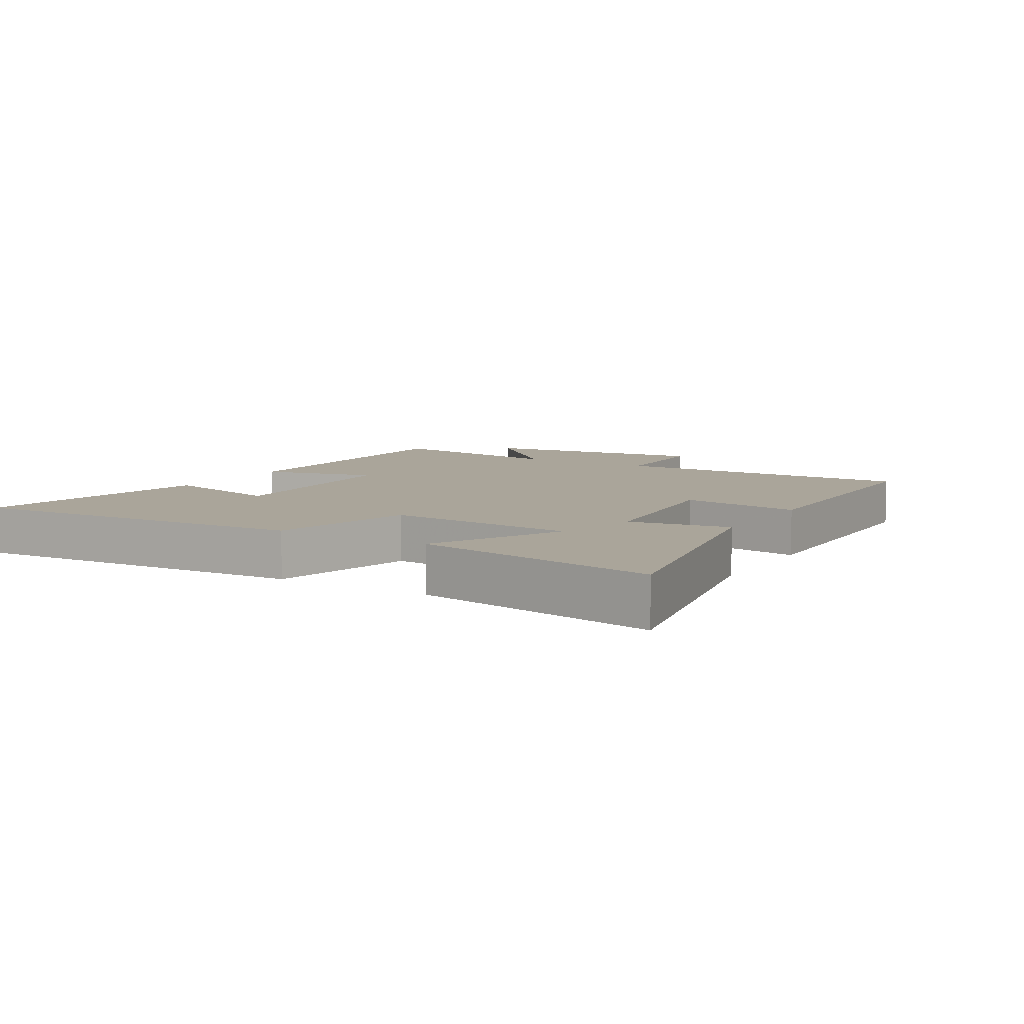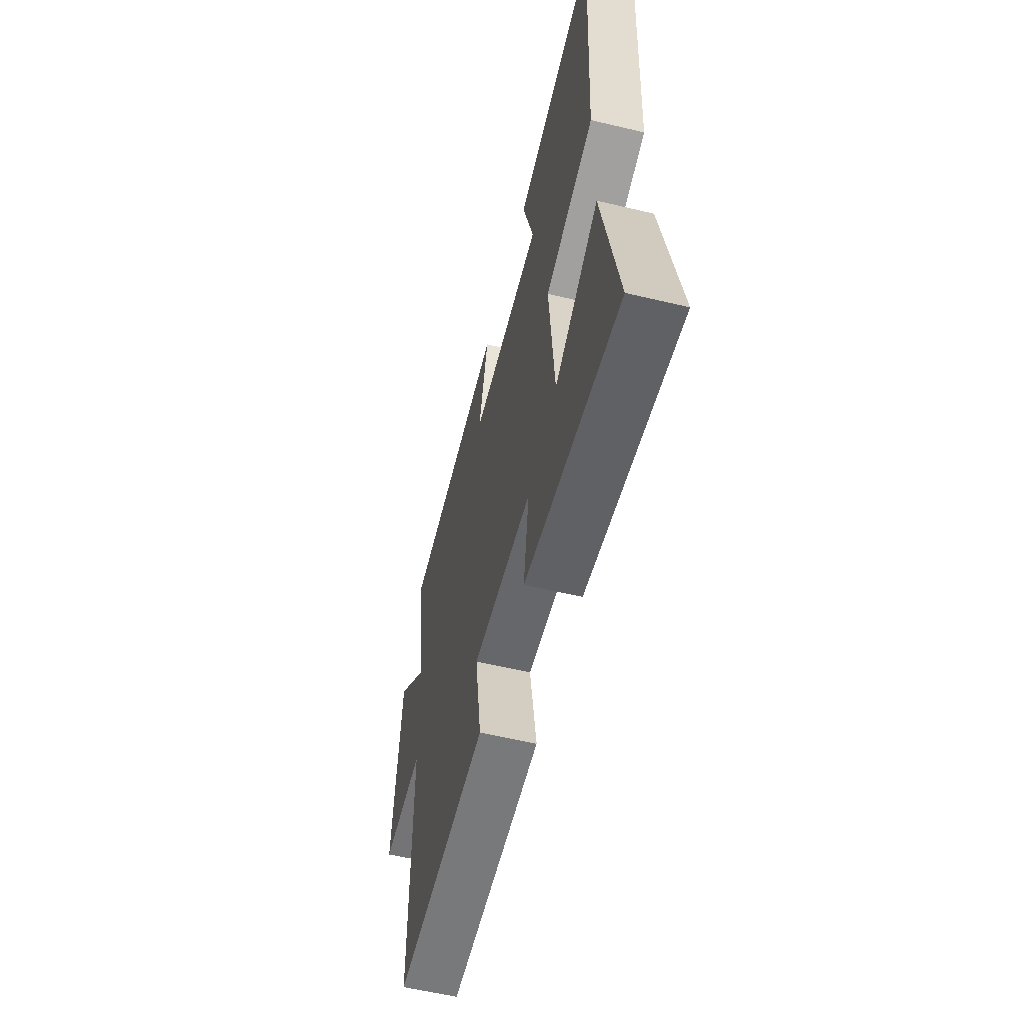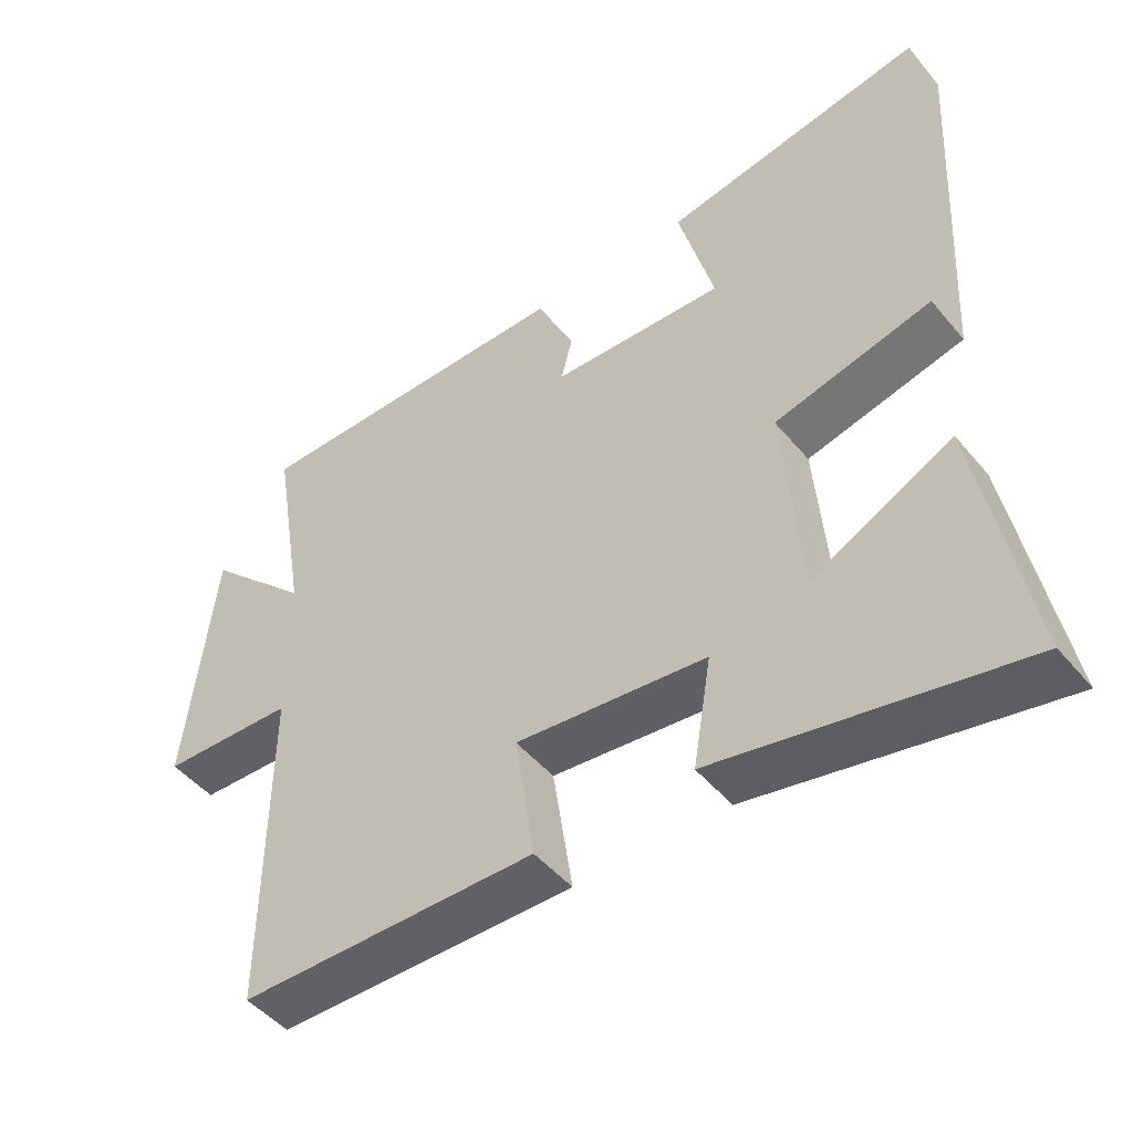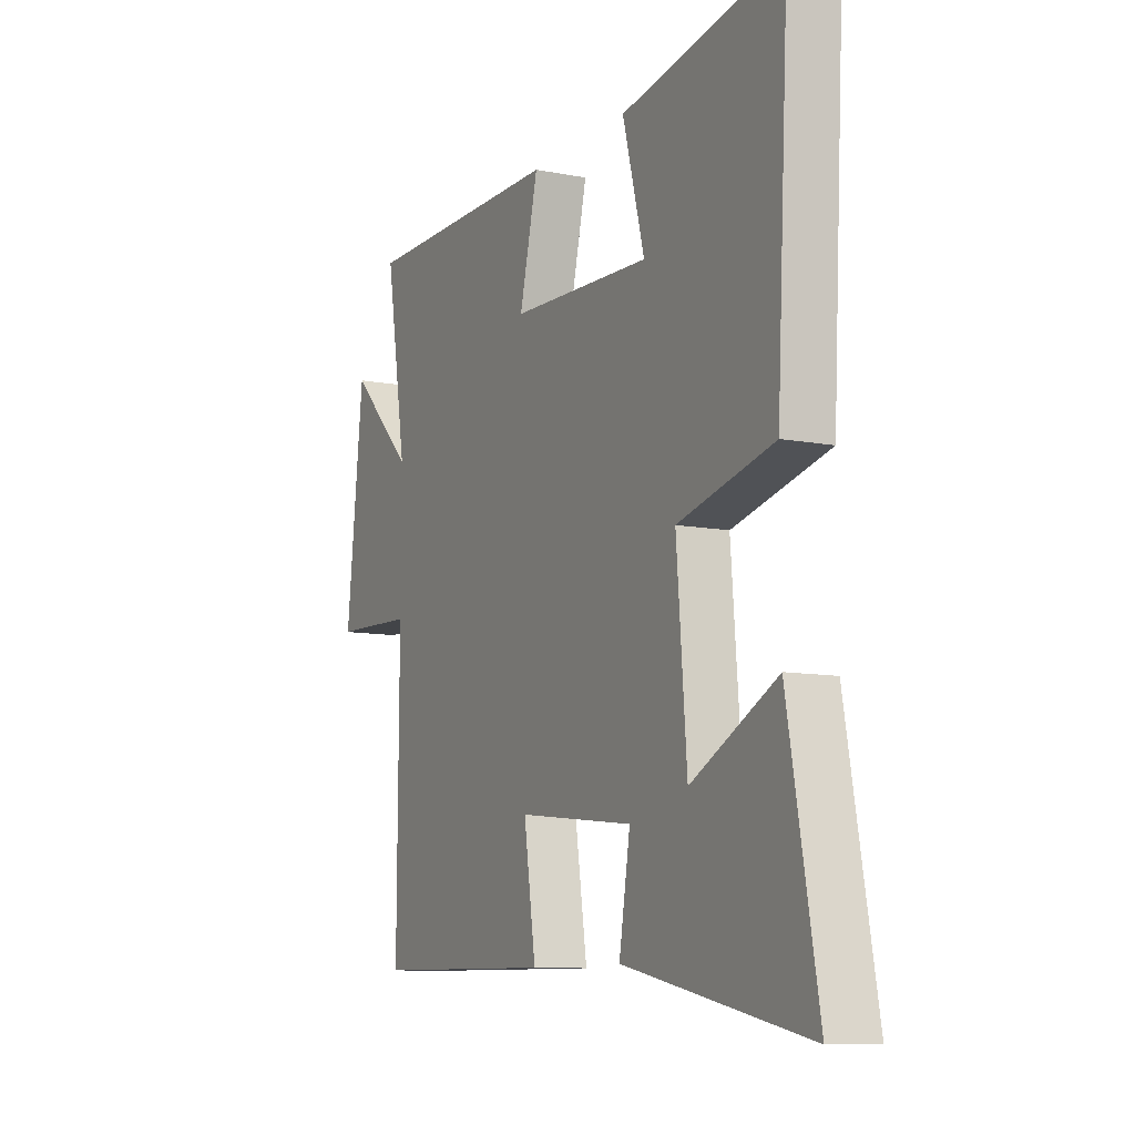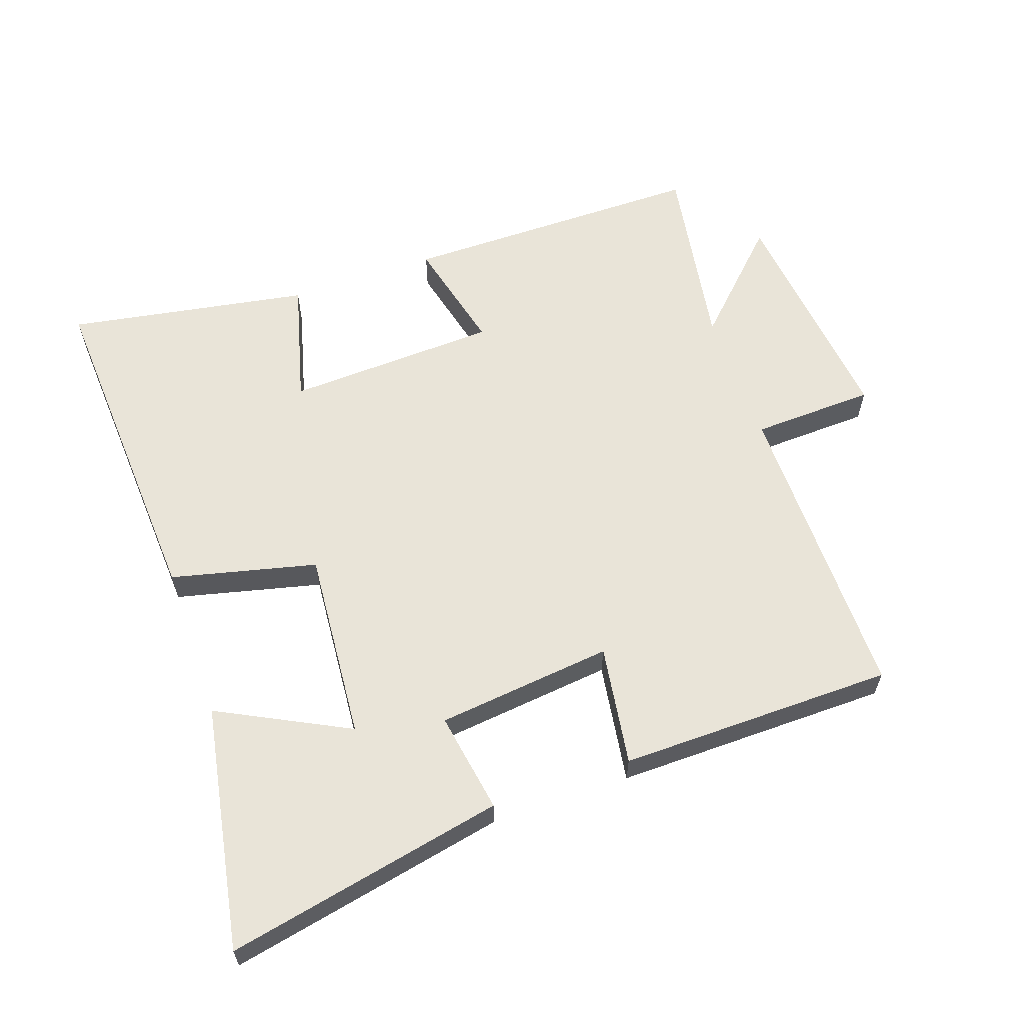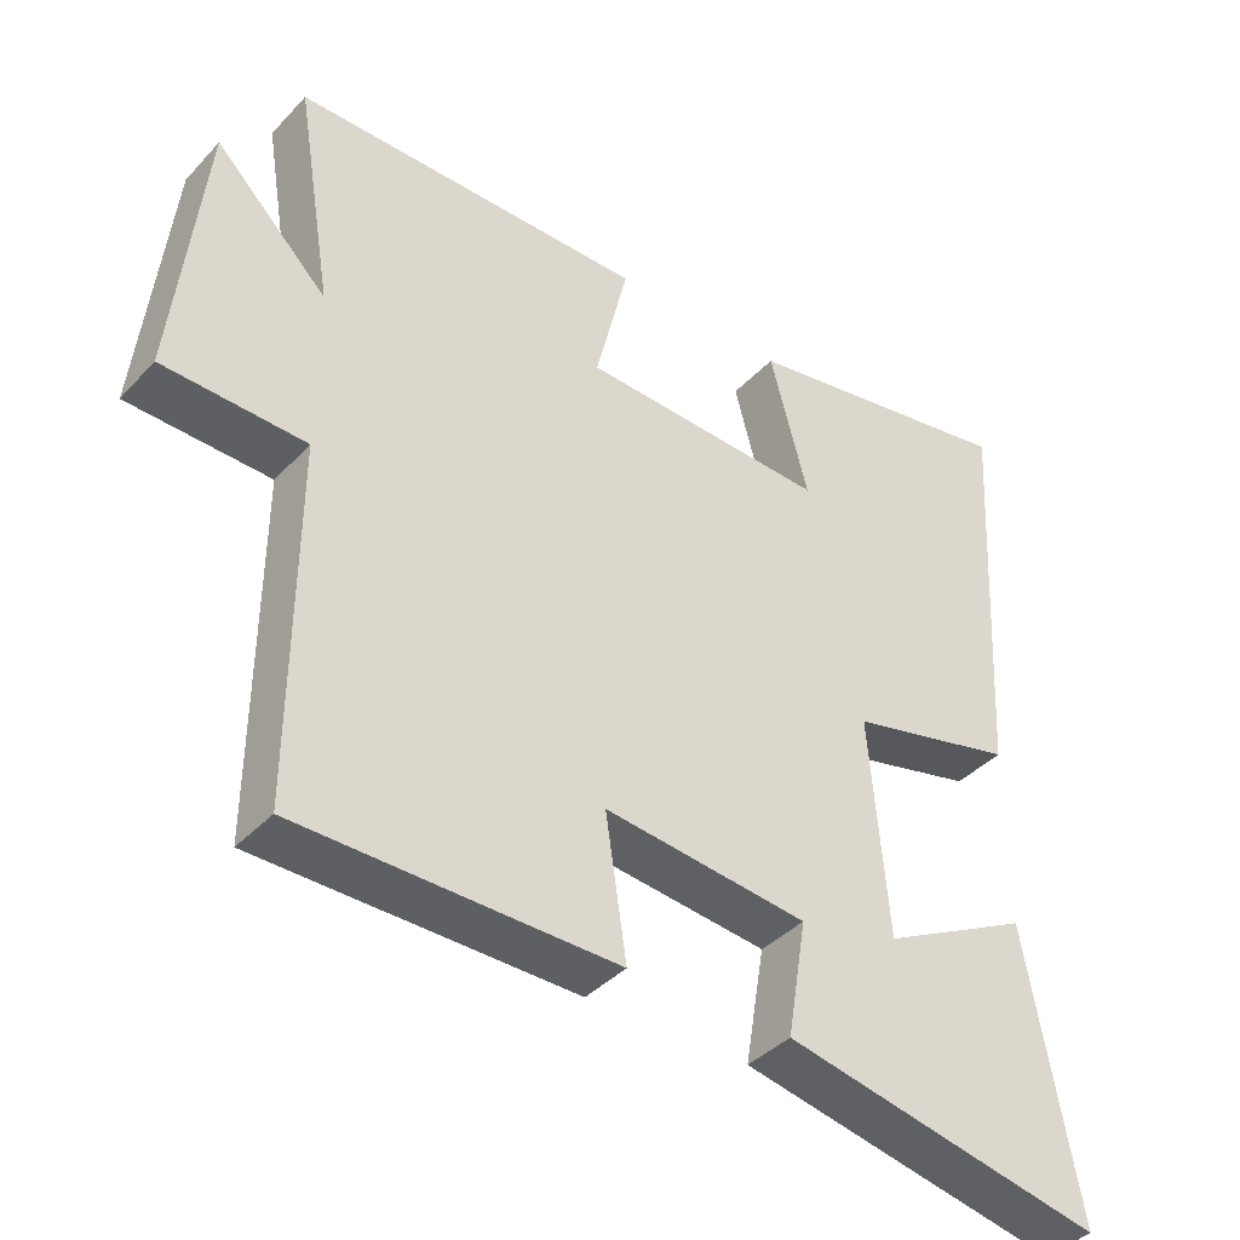
<metadata>
{"format":"obj","ext":"obj","renderer":"f3d","projection":"perspective","resolution":1024,"background":"white","views":[{"elev":7.7,"azim":120.9,"up":"+Y"},{"elev":-58.4,"azim":76.2,"up":"+Z"},{"elev":-48.0,"azim":37.7,"up":"+Z"},{"elev":-9.8,"azim":63.2,"up":"+Z"},{"elev":60.7,"azim":160.8,"up":"+Y"},{"elev":-39.4,"azim":-38.0,"up":"+Z"}]}
</metadata>
<code>
v 0.569 0.07 -0.588
v 0.139 0.07 -0.5
v 0.165 0.07 -0.344
v -0.107 0.07 -0.314
v -0.079 0.07 -0.5
v -0.503 0.07 -0.495
v -0.5 0.07 -0.018
v -0.69 0.07 -0.011
v -0.65 0.07 0.351
v -0.5 0.07 0.202
v -0.549 0.07 0.5
v -0.079 0.07 0.5
v -0.122 0.07 0.322
v 0.206 0.07 0.308
v 0.155 0.07 0.5
v 0.529 0.07 0.565
v 0.5 0.07 0.036
v 0.276 0.07 -0.018
v 0.3 0.07 -0.312
v 0.5 0.07 -0.21
v 0.569 0 -0.588
v 0.139 0 -0.5
v 0.165 0 -0.344
v -0.107 0 -0.314
v -0.079 0 -0.5
v -0.503 0 -0.495
v -0.5 0 -0.018
v -0.69 0 -0.011
v -0.65 0 0.351
v -0.5 0 0.202
v -0.549 0 0.5
v -0.079 0 0.5
v -0.122 0 0.322
v 0.206 0 0.308
v 0.155 0 0.5
v 0.529 0 0.565
v 0.5 0 0.036
v 0.276 0 -0.018
v 0.3 0 -0.312
v 0.5 0 -0.21
f 19 20 1 2
f 18 19 2 3
f 16 17 18
f 14 15 16
f 14 16 18
f 13 14 18 3
f 10 11 12 13
f 7 8 9 10
f 7 10 13 3
f 4 5 6 7
f 3 4 7
f 22 21 40 39
f 23 22 39 38
f 38 37 36
f 36 35 34
f 38 36 34
f 23 38 34 33
f 33 32 31 30
f 30 29 28 27
f 23 33 30 27
f 27 26 25 24
f 27 24 23
f 1 21 22 2
f 2 22 23 3
f 3 23 24 4
f 4 24 25 5
f 5 25 26 6
f 6 26 27 7
f 7 27 28 8
f 8 28 29 9
f 9 29 30 10
f 10 30 31 11
f 11 31 32 12
f 12 32 33 13
f 13 33 34 14
f 14 34 35 15
f 15 35 36 16
f 16 36 37 17
f 17 37 38 18
f 18 38 39 19
f 19 39 40 20
f 20 40 21 1

</code>
